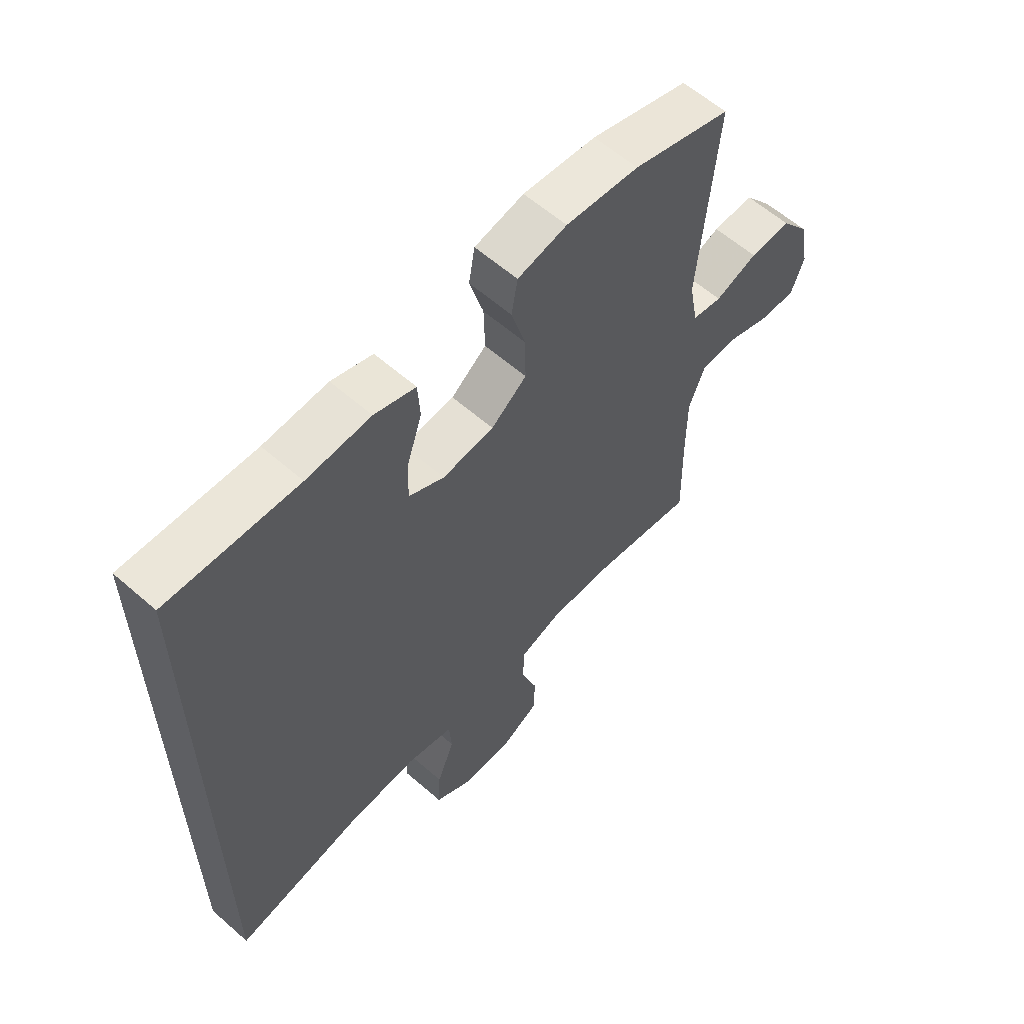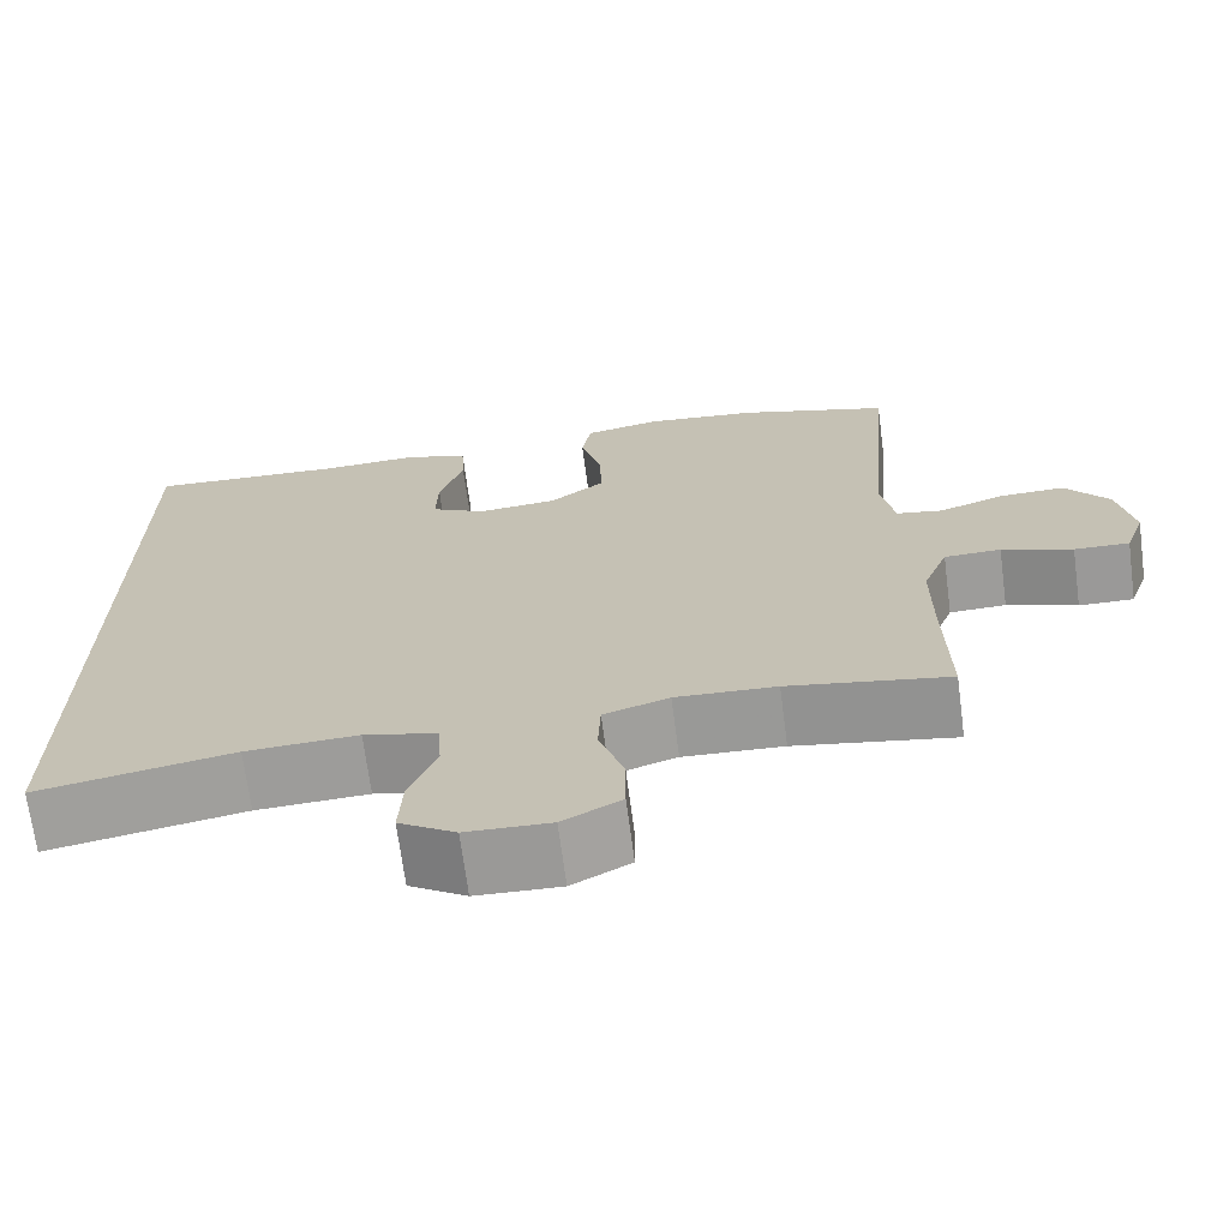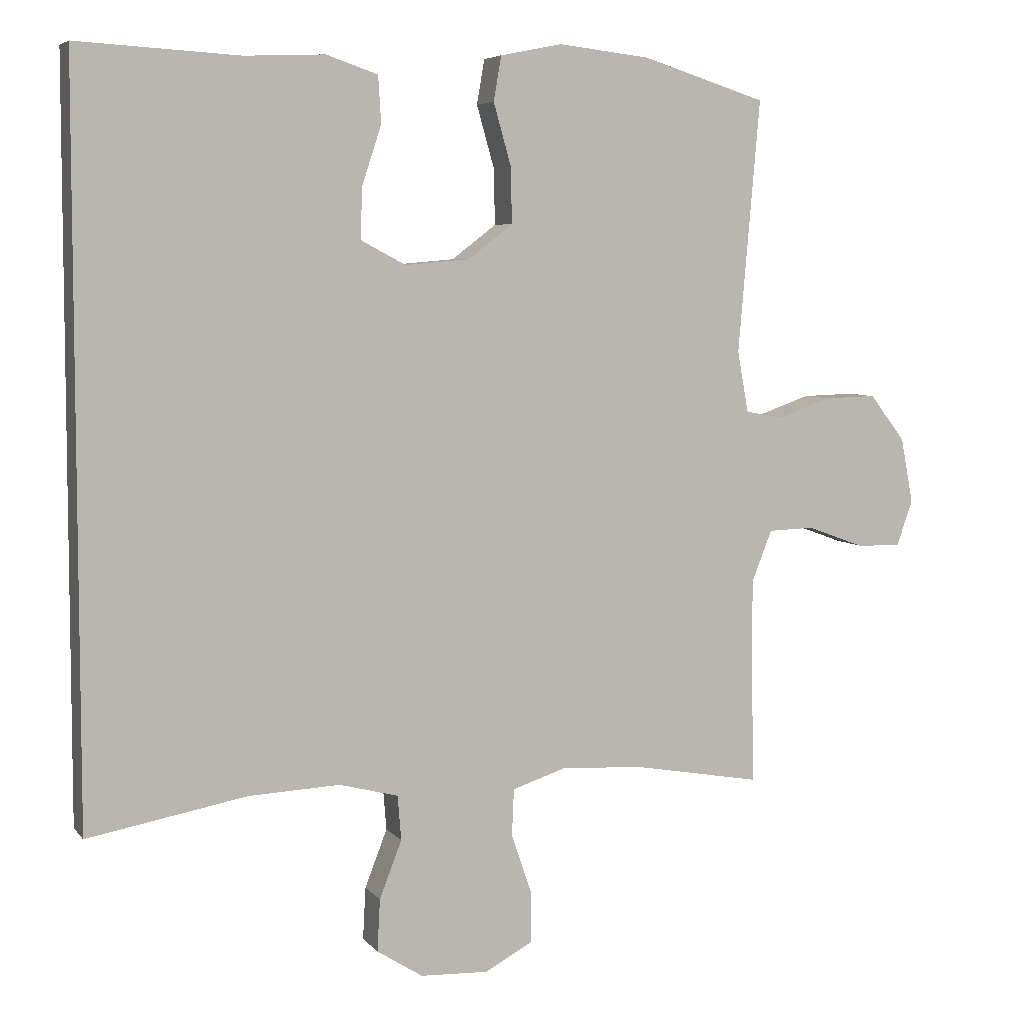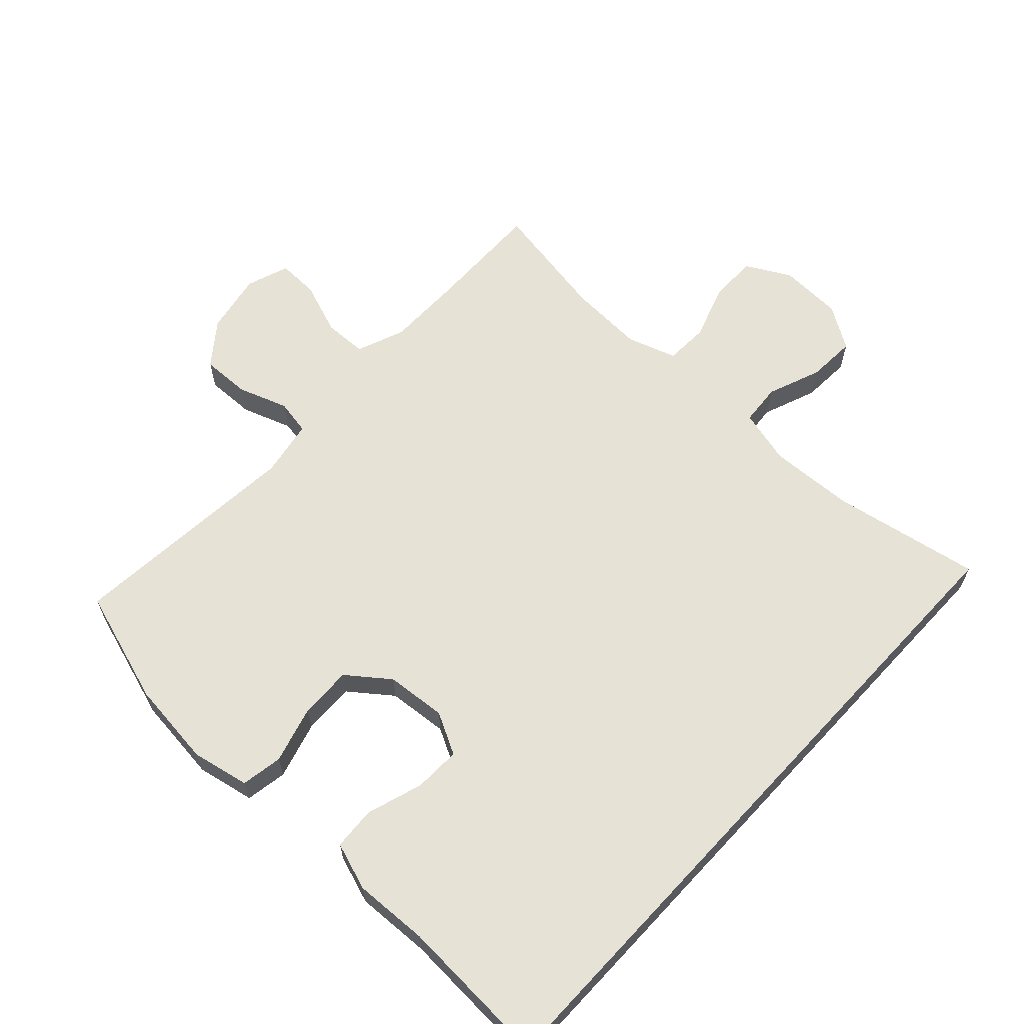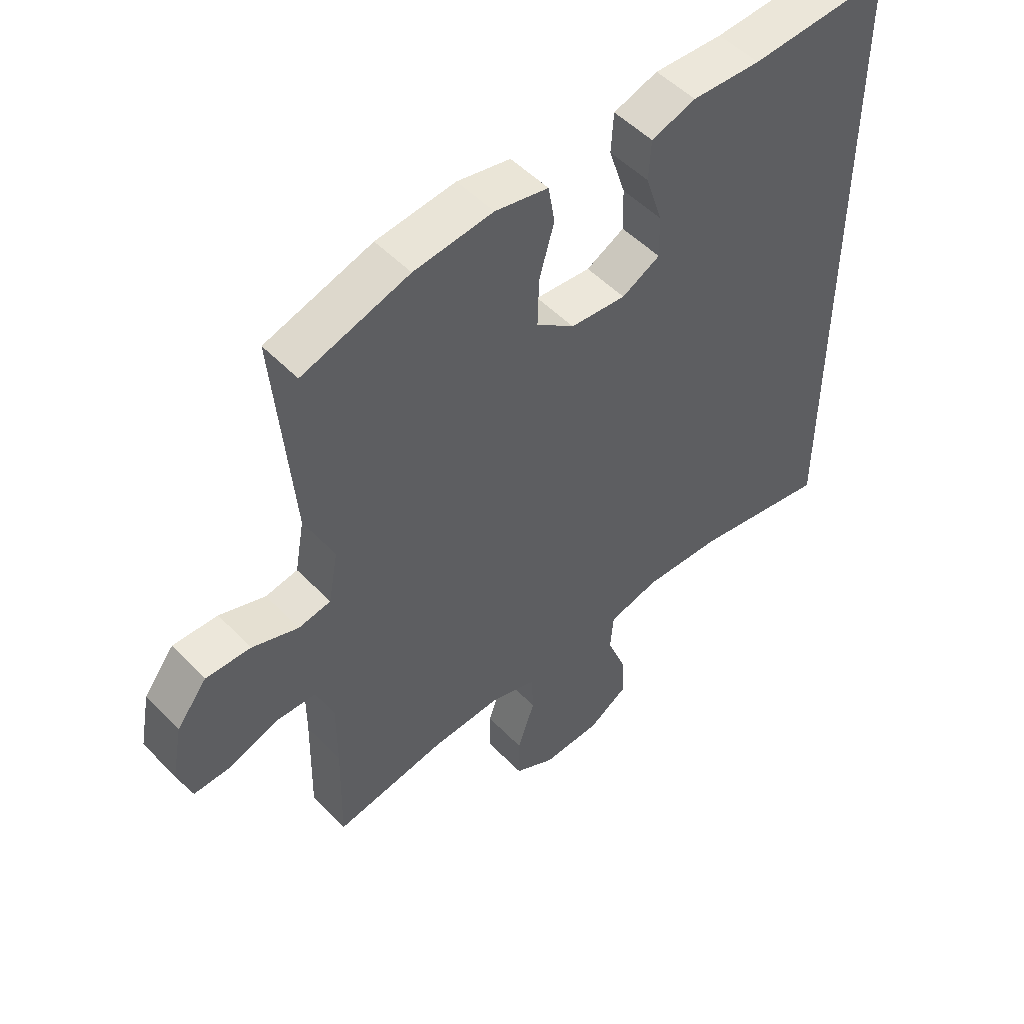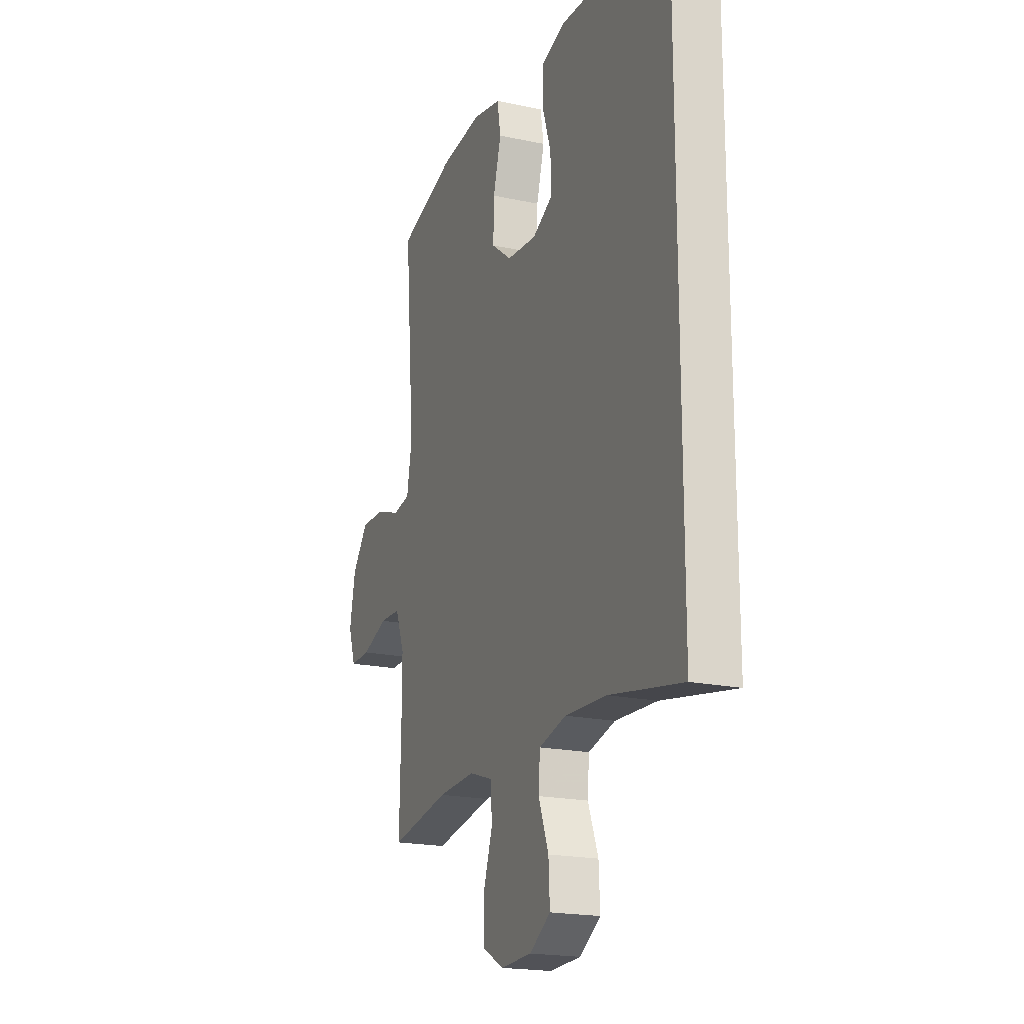
<metadata>
{"format":"obj","ext":"obj","renderer":"f3d","projection":"perspective","resolution":1024,"background":"white","views":[{"elev":60.3,"azim":131.8,"up":"+Z"},{"elev":-69.6,"azim":-172.5,"up":"+Z"},{"elev":5.8,"azim":159.7,"up":"+Z"},{"elev":63.1,"azim":42.9,"up":"+Y"},{"elev":51.1,"azim":-42.0,"up":"+Z"},{"elev":-19.5,"azim":68.1,"up":"+Z"}]}
</metadata>
<code>
v -0.5 0.07 0.5
v -0.322 0.07 0.556
v -0.19 0.07 0.571
v -0.101 0.07 0.553
v -0.09 0.07 0.489
v -0.115 0.07 0.401
v -0.117 0.07 0.32
v -0.053 0.07 0.271
v 0.04 0.07 0.263
v 0.104 0.07 0.297
v 0.102 0.07 0.369
v 0.074 0.07 0.455
v 0.078 0.07 0.522
v 0.152 0.07 0.547
v 0.267 0.07 0.542
v 0.5 0.07 0.555
v 0.5 0.07 -0.508
v 0.271 0.07 -0.466
v 0.14 0.07 -0.46
v 0.055 0.07 -0.482
v 0.05 0.07 -0.546
v 0.082 0.07 -0.629
v 0.086 0.07 -0.704
v 0.02 0.07 -0.746
v -0.078 0.07 -0.75
v -0.146 0.07 -0.713
v -0.146 0.07 -0.639
v -0.117 0.07 -0.553
v -0.12 0.07 -0.486
v -0.196 0.07 -0.461
v -0.313 0.07 -0.467
v -0.5 0.07 -0.5
v -0.496 0.07 -0.318
v -0.496 0.07 -0.202
v -0.525 0.07 -0.128
v -0.591 0.07 -0.126
v -0.673 0.07 -0.156
v -0.737 0.07 -0.158
v -0.76 0.07 -0.092
v -0.742 0.07 0.002
v -0.691 0.07 0.068
v -0.616 0.07 0.066
v -0.539 0.07 0.039
v -0.485 0.07 0.049
v -0.469 0.07 0.137
v -0.5 0 0.5
v -0.322 0 0.556
v -0.19 0 0.571
v -0.101 0 0.553
v -0.09 0 0.489
v -0.115 0 0.401
v -0.117 0 0.32
v -0.053 0 0.271
v 0.04 0 0.263
v 0.104 0 0.297
v 0.102 0 0.369
v 0.074 0 0.455
v 0.078 0 0.522
v 0.152 0 0.547
v 0.267 0 0.542
v 0.5 0 0.555
v 0.5 0 -0.508
v 0.271 0 -0.466
v 0.14 0 -0.46
v 0.055 0 -0.482
v 0.05 0 -0.546
v 0.082 0 -0.629
v 0.086 0 -0.704
v 0.02 0 -0.746
v -0.078 0 -0.75
v -0.146 0 -0.713
v -0.146 0 -0.639
v -0.117 0 -0.553
v -0.12 0 -0.486
v -0.196 0 -0.461
v -0.313 0 -0.467
v -0.5 0 -0.5
v -0.496 0 -0.318
v -0.496 0 -0.202
v -0.525 0 -0.128
v -0.591 0 -0.126
v -0.673 0 -0.156
v -0.737 0 -0.158
v -0.76 0 -0.092
v -0.742 0 0.002
v -0.691 0 0.068
v -0.616 0 0.066
v -0.539 0 0.039
v -0.485 0 0.049
v -0.469 0 0.137
f 41 42 43
f 40 41 43
f 39 40 43
f 38 39 43
f 37 38 43
f 36 37 43
f 35 36 43 44
f 34 35 44
f 33 34 44 45
f 31 32 33 45
f 26 27 28
f 25 26 28
f 24 25 28
f 23 24 28
f 22 23 28
f 21 22 28
f 20 21 28 29
f 19 20 29 30
f 15 16 17 18
f 15 18 19
f 13 14 15
f 12 13 15
f 11 12 15
f 10 11 15 19
f 9 10 19 30
f 4 5 6
f 3 4 6
f 2 3 6
f 1 2 6
f 45 1 6
f 45 6 7
f 30 31 45
f 9 30 45
f 8 9 45
f 7 8 45
f 88 87 86
f 88 86 85
f 88 85 84
f 88 84 83
f 88 83 82
f 88 82 81
f 89 88 81 80
f 89 80 79
f 90 89 79 78
f 90 78 77 76
f 73 72 71
f 73 71 70
f 73 70 69
f 73 69 68
f 73 68 67
f 73 67 66
f 74 73 66 65
f 75 74 65 64
f 63 62 61 60
f 64 63 60
f 60 59 58
f 60 58 57
f 60 57 56
f 64 60 56 55
f 75 64 55 54
f 51 50 49
f 51 49 48
f 51 48 47
f 51 47 46
f 51 46 90
f 52 51 90
f 90 76 75
f 90 75 54
f 90 54 53
f 90 53 52
f 1 46 47 2
f 2 47 48 3
f 3 48 49 4
f 4 49 50 5
f 5 50 51 6
f 6 51 52 7
f 7 52 53 8
f 8 53 54 9
f 9 54 55 10
f 10 55 56 11
f 11 56 57 12
f 12 57 58 13
f 13 58 59 14
f 14 59 60 15
f 15 60 61 16
f 16 61 62 17
f 17 62 63 18
f 18 63 64 19
f 19 64 65 20
f 20 65 66 21
f 21 66 67 22
f 22 67 68 23
f 23 68 69 24
f 24 69 70 25
f 25 70 71 26
f 26 71 72 27
f 27 72 73 28
f 28 73 74 29
f 29 74 75 30
f 30 75 76 31
f 31 76 77 32
f 32 77 78 33
f 33 78 79 34
f 34 79 80 35
f 35 80 81 36
f 36 81 82 37
f 37 82 83 38
f 38 83 84 39
f 39 84 85 40
f 40 85 86 41
f 41 86 87 42
f 42 87 88 43
f 43 88 89 44
f 44 89 90 45
f 45 90 46 1

</code>
